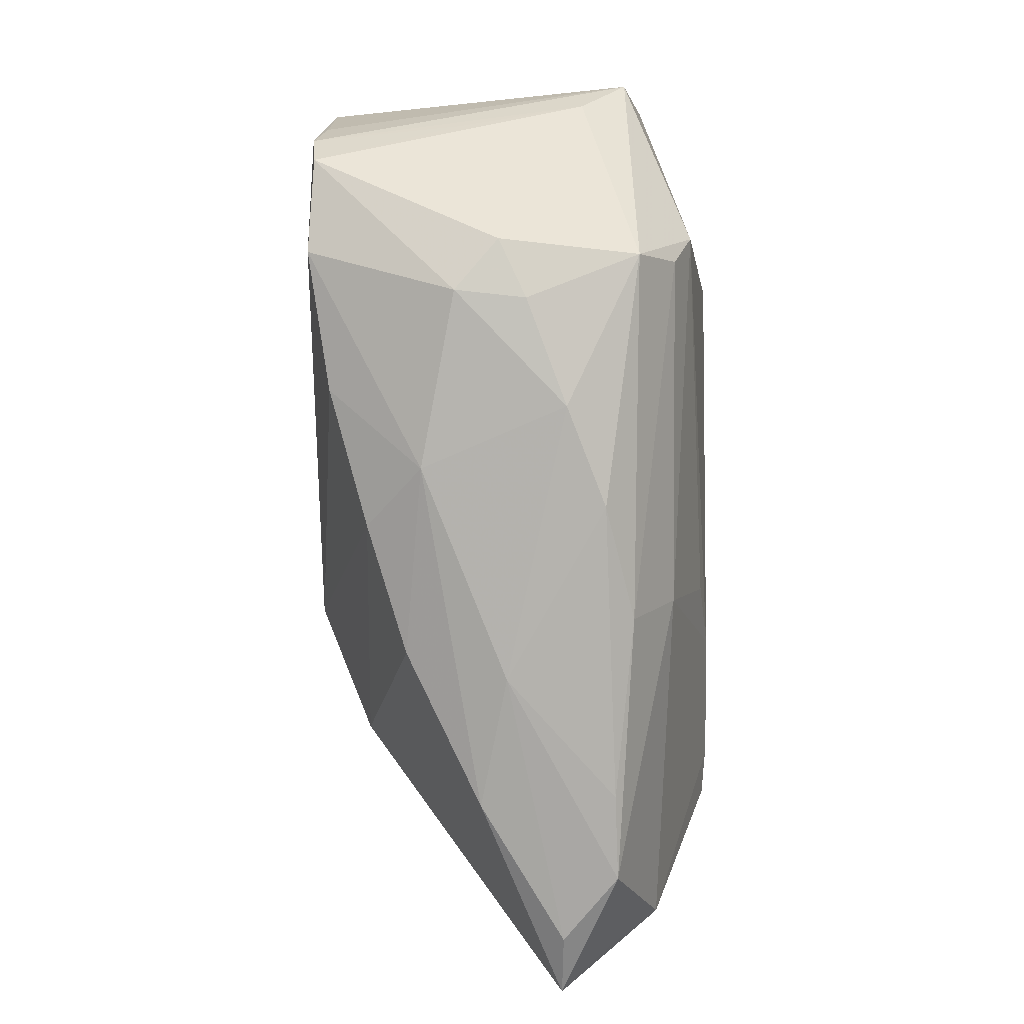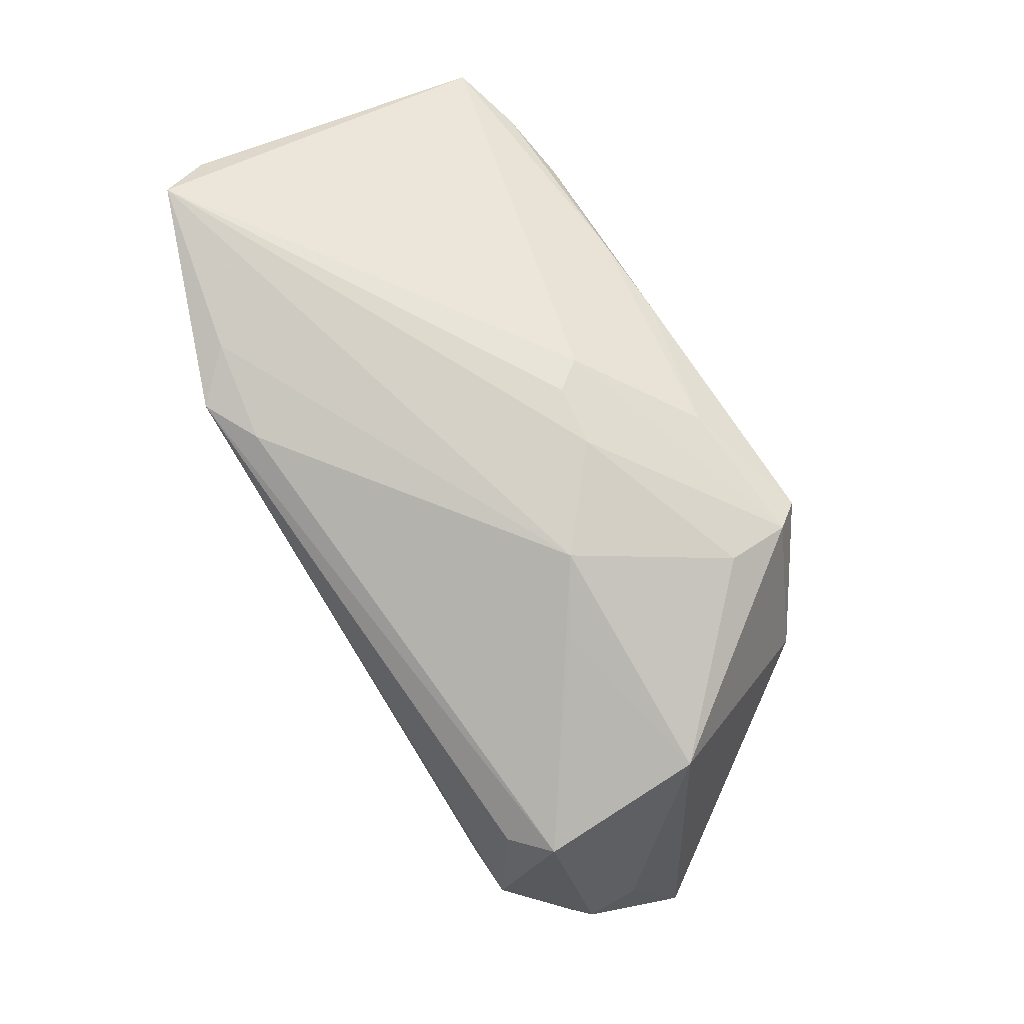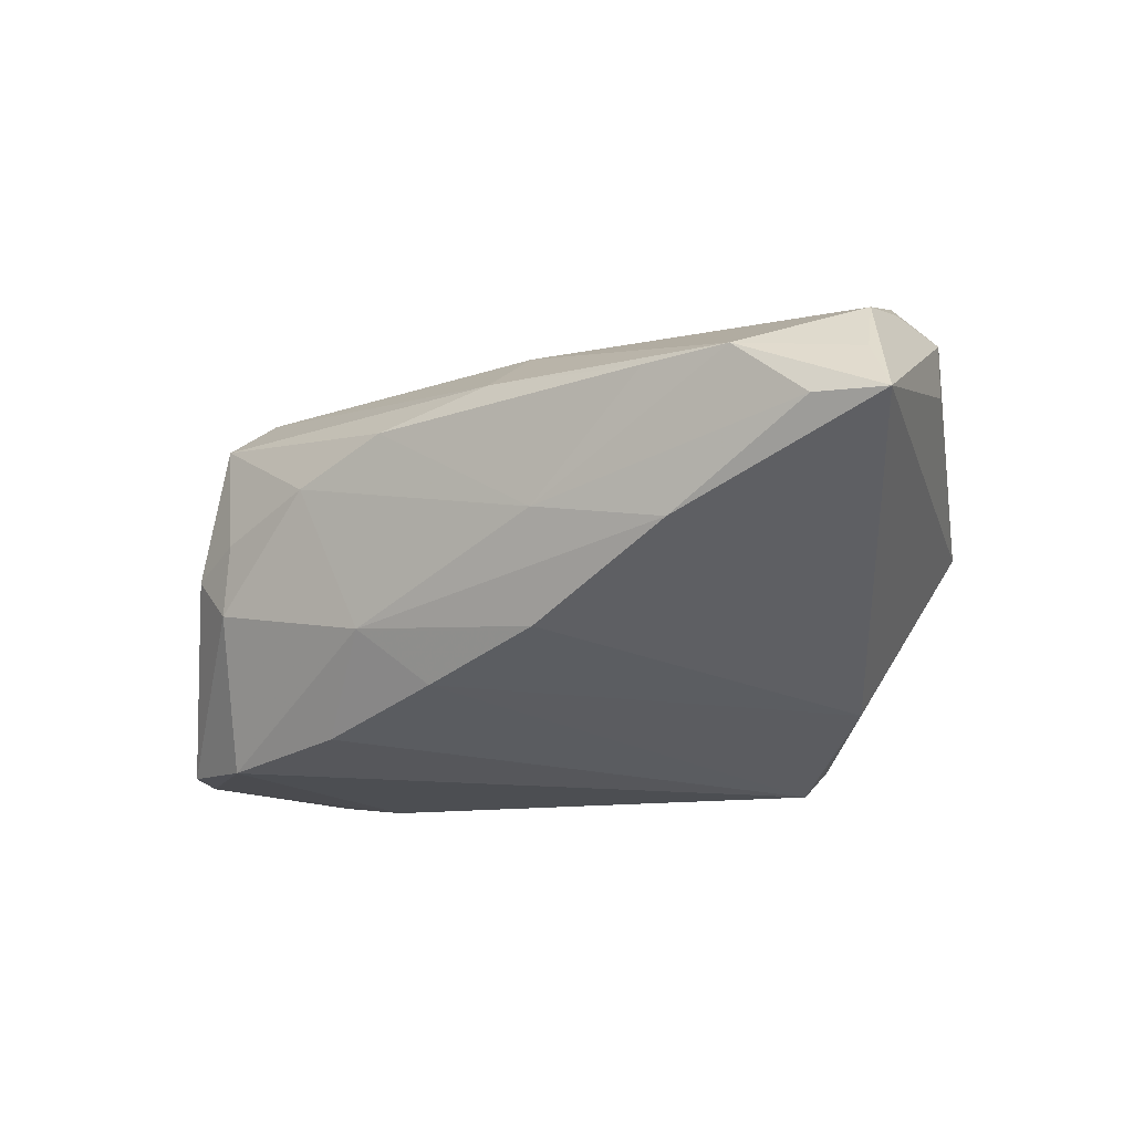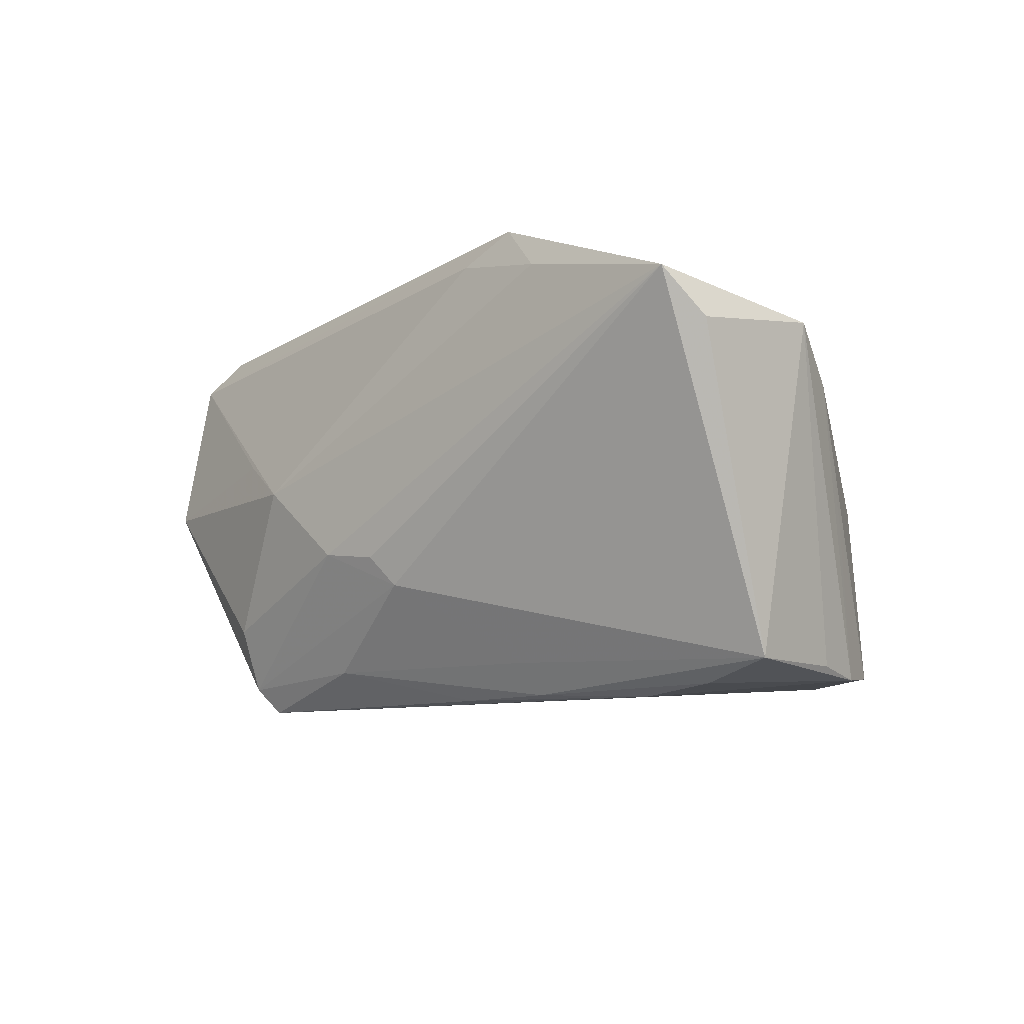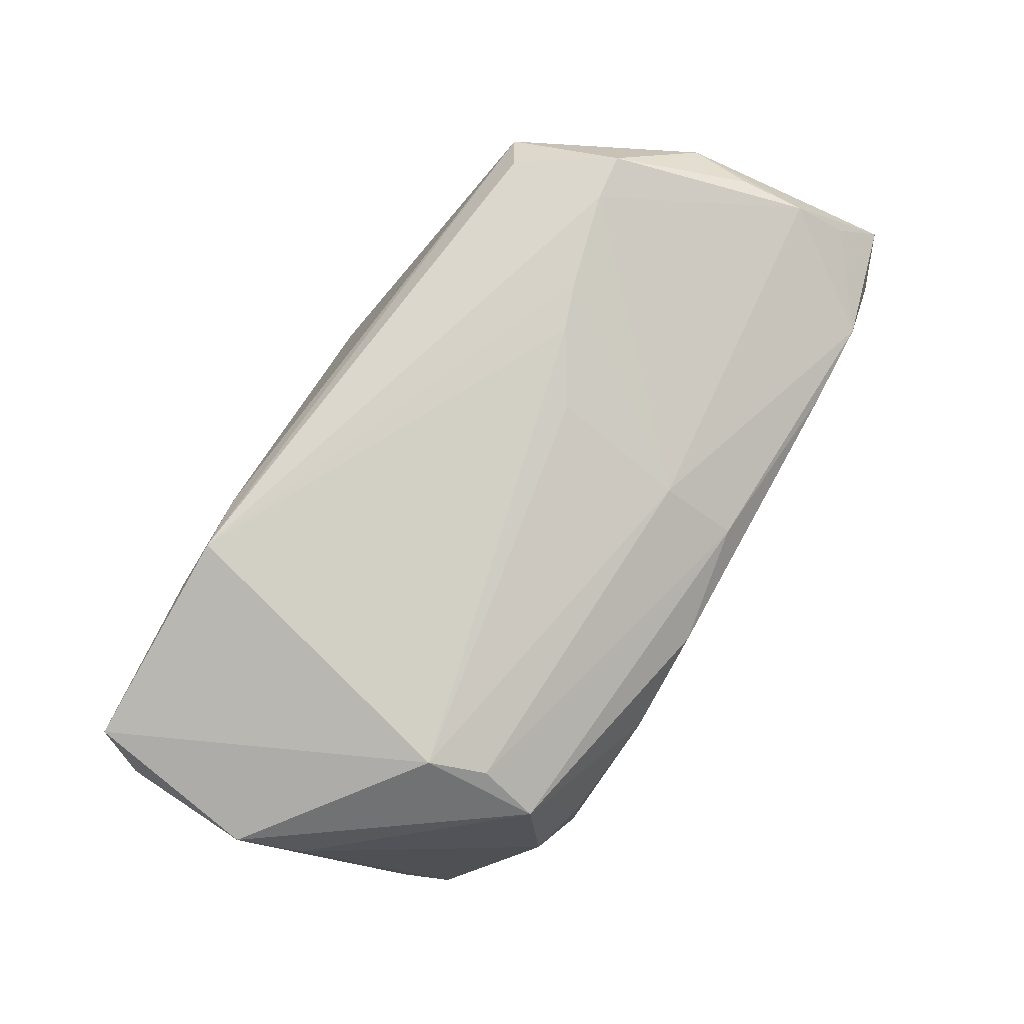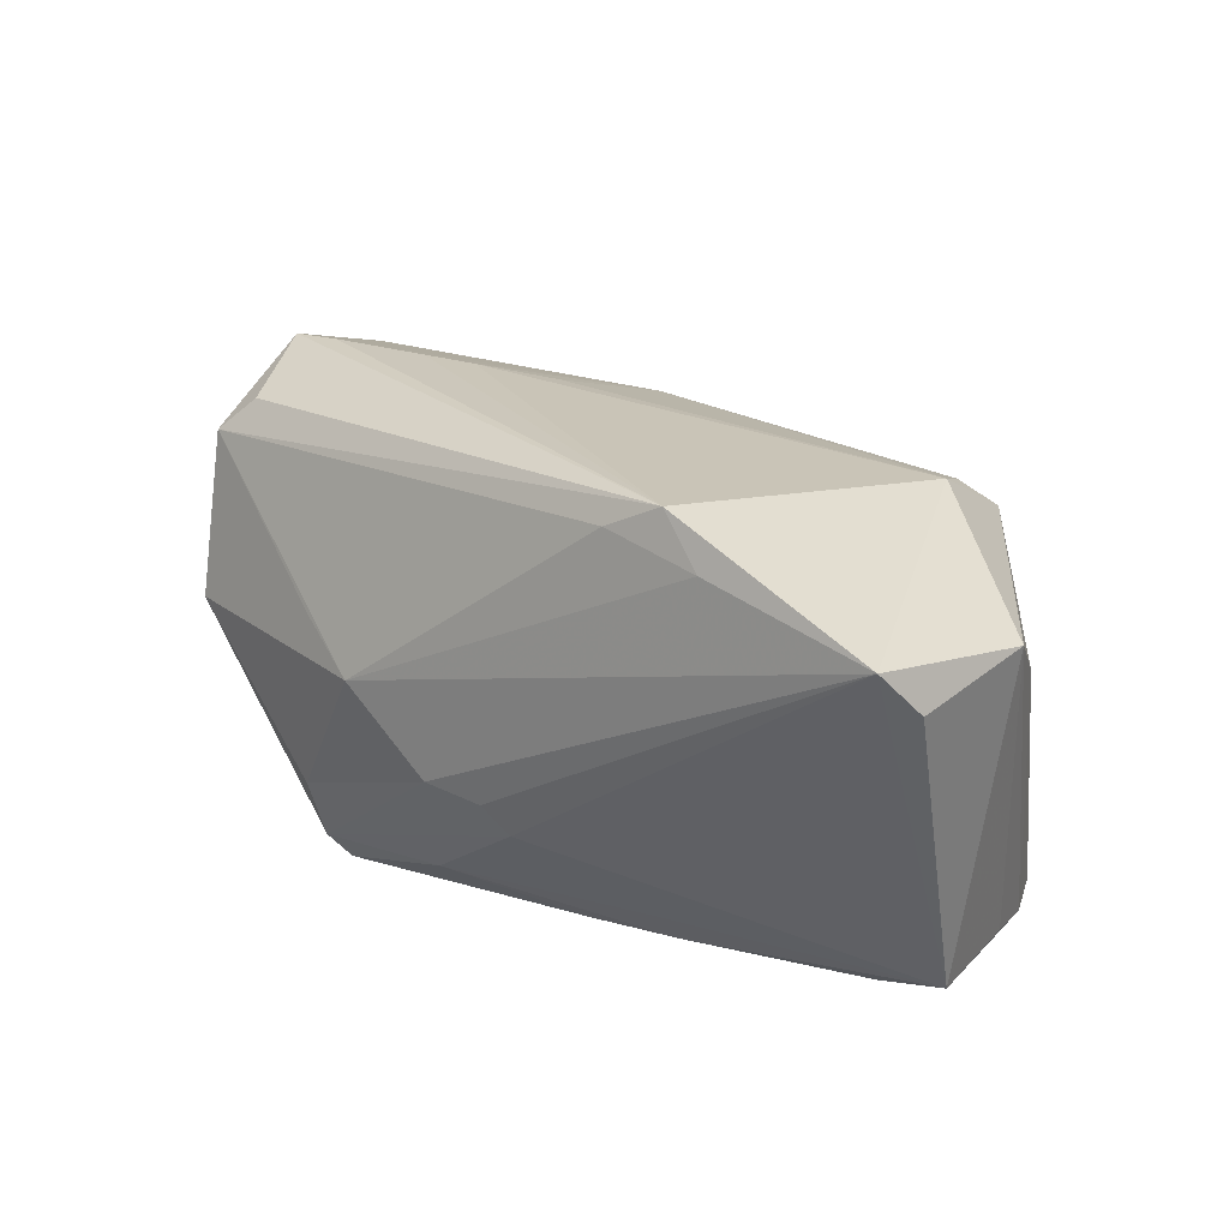
<metadata>
{"format":"obj","ext":"obj","renderer":"f3d","projection":"perspective","resolution":1024,"background":"white","views":[{"elev":-76.3,"azim":-90.5,"up":"+Y"},{"elev":79.3,"azim":58.3,"up":"+Y"},{"elev":-12.4,"azim":31.5,"up":"+Z"},{"elev":-9.4,"azim":-137.2,"up":"+Z"},{"elev":76.3,"azim":-64.1,"up":"+Z"},{"elev":23.2,"azim":-144.5,"up":"+Z"}]}
</metadata>
<code>
v -0.02324 0.01928 -0.03006
v -0.05998 0.02978 0.01393
v -0.02245 -0.02286 -0.0251
v 0.04358 -0.03496 0.01505
v -0.04788 0.01442 -0.02945
v -0.03611 -0.0284 0.001557
v 0.05504 -0.02027 0.02163
v -0.04137 -0.02291 0.01677
v 0.05325 -0.03412 0.007708
v 0.00681 0.02785 -0.02592
v -0.05288 -0.01427 -0.02755
v -0.008181 0.03251 -0.01501
v 0.002742 0.03496 -0.01005
v -0.05504 -0.007733 -0.02821
v 0.05754 -0.02699 0.01454
v -0.04183 -0.007784 0.02487
v 0.03832 0.01146 -0.0223
v 0.0108 -0.003326 0.02835
v -0.01322 -0.03014 -0.01234
v 0.06227 -0.03184 0.007654
v -0.005173 0.03428 -0.01106
v -0.008596 -0.03229 0.0125
v 0.02593 0.03064 -0.01895
v 0.03174 -0.03457 0.01449
v 0.05463 -0.01153 0.02319
v -0.04089 -0.01982 -0.02808
v -0.04358 -0.02556 -0.002204
v -0.05621 -0.000178 -0.02688
v 0.05661 -0.002906 0.0212
v -0.03705 -0.0283 -0.007994
v -0.03945 -0.01525 0.02214
v 0.02362 0.03145 0.005466
v -0.05731 0.0152 -0.02679
v -0.03797 0.01442 -0.03068
v 0.007328 -0.03094 0.01671
v -0.02242 0.02242 -0.02584
v -0.03474 0.03377 0.02478
v 0.01531 -0.03354 -0.0005525
v 0.0402 0.005677 0.03078
v 0.04675 0.005958 0.03047
v -0.0216 0.03262 0.02707
v 0.01463 0.03496 -2.73e-05
v 0.02736 0.003414 0.03037
v 0.00751 -0.02101 0.02283
v -0.029 0.03197 0.03078
v 0.02327 0.02576 -0.03078
v -0.06227 0.01211 0.01612
v -0.004286 -0.02642 -0.01987
v 0.0414 0.01971 0.02626
v 0.04592 0.0266 0.0004261
v -0.02209 -0.03124 0.007078
v -0.05967 0.004159 0.009624
v 0.03387 -0.03287 -0.00399
v 0.02559 0.02783 -0.02741
v -0.05721 0.03496 0.01999
v 0.05689 -0.003486 0.01422
v 0.01297 -0.02921 -0.01441
v 0.04616 0.02201 0.02181
v -0.05704 -0.002855 -0.007877
v -0.01168 0.02095 -0.03037
v 0.02046 0.00163 0.02995
f 2 33 47
f 47 55 2
f 2 55 33
f 52 8 47
f 8 52 27
f 11 27 52
f 26 46 3
f 3 46 48
f 20 7 15
f 4 15 7
f 20 15 4
f 29 7 20
f 20 56 29
f 33 55 12
f 30 11 26
f 27 11 30
f 34 46 26
f 47 33 28
f 59 11 52
f 17 46 54
f 17 53 57
f 48 46 17
f 17 57 48
f 20 53 17
f 54 46 10
f 10 12 54
f 50 17 54
f 50 29 56
f 20 17 50
f 50 56 20
f 55 42 13
f 54 12 13
f 47 8 16
f 16 55 47
f 16 45 55
f 6 30 51
f 27 30 6
f 6 51 8
f 8 27 6
f 19 3 48
f 48 57 19
f 26 3 19
f 19 30 26
f 57 53 19
f 51 30 19
f 14 28 33
f 26 11 14
f 14 34 26
f 11 59 14
f 47 28 14
f 14 52 47
f 14 59 52
f 20 4 9
f 9 53 20
f 8 51 22
f 22 35 8
f 33 12 36
f 12 10 36
f 36 1 33
f 10 1 36
f 58 45 49
f 29 50 58
f 23 50 54
f 42 50 23
f 54 13 23
f 23 13 42
f 21 12 55
f 55 13 21
f 21 13 12
f 37 42 55
f 55 45 37
f 49 45 40
f 40 45 39
f 40 58 49
f 40 39 7
f 29 58 40
f 8 35 31
f 31 16 8
f 51 19 38
f 38 22 51
f 38 19 53
f 38 9 4
f 53 9 38
f 5 14 33
f 34 14 5
f 33 1 5
f 5 1 34
f 60 10 46
f 60 1 10
f 46 34 60
f 34 1 60
f 4 35 24
f 35 22 24
f 24 38 4
f 22 38 24
f 32 50 42
f 42 58 32
f 32 58 50
f 42 37 41
f 41 37 45
f 41 58 42
f 45 58 41
f 7 29 25
f 25 40 7
f 29 40 25
f 44 31 35
f 44 4 7
f 44 35 4
f 16 31 44
f 7 39 44
f 45 16 61
f 16 44 18
f 18 61 16
f 44 61 18
f 39 45 43
f 45 61 43
f 43 44 39
f 43 61 44

</code>
